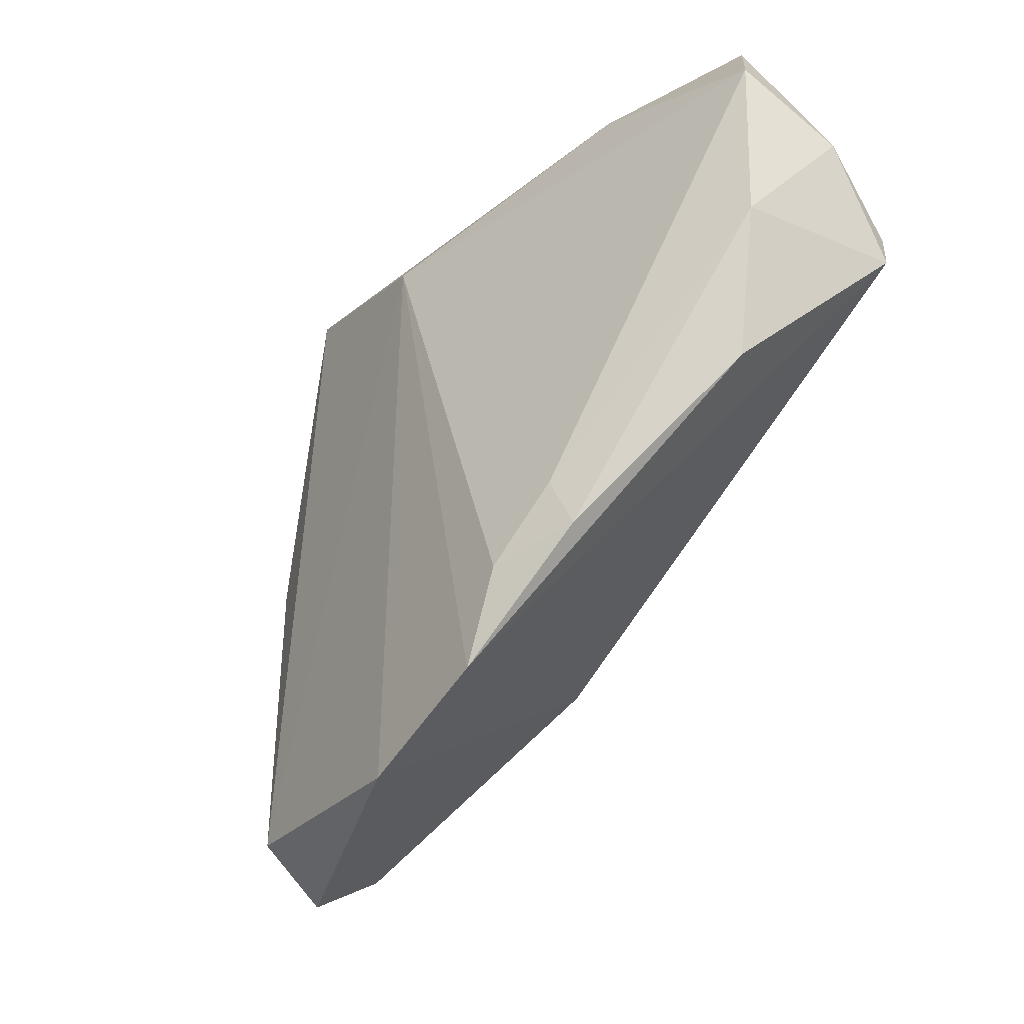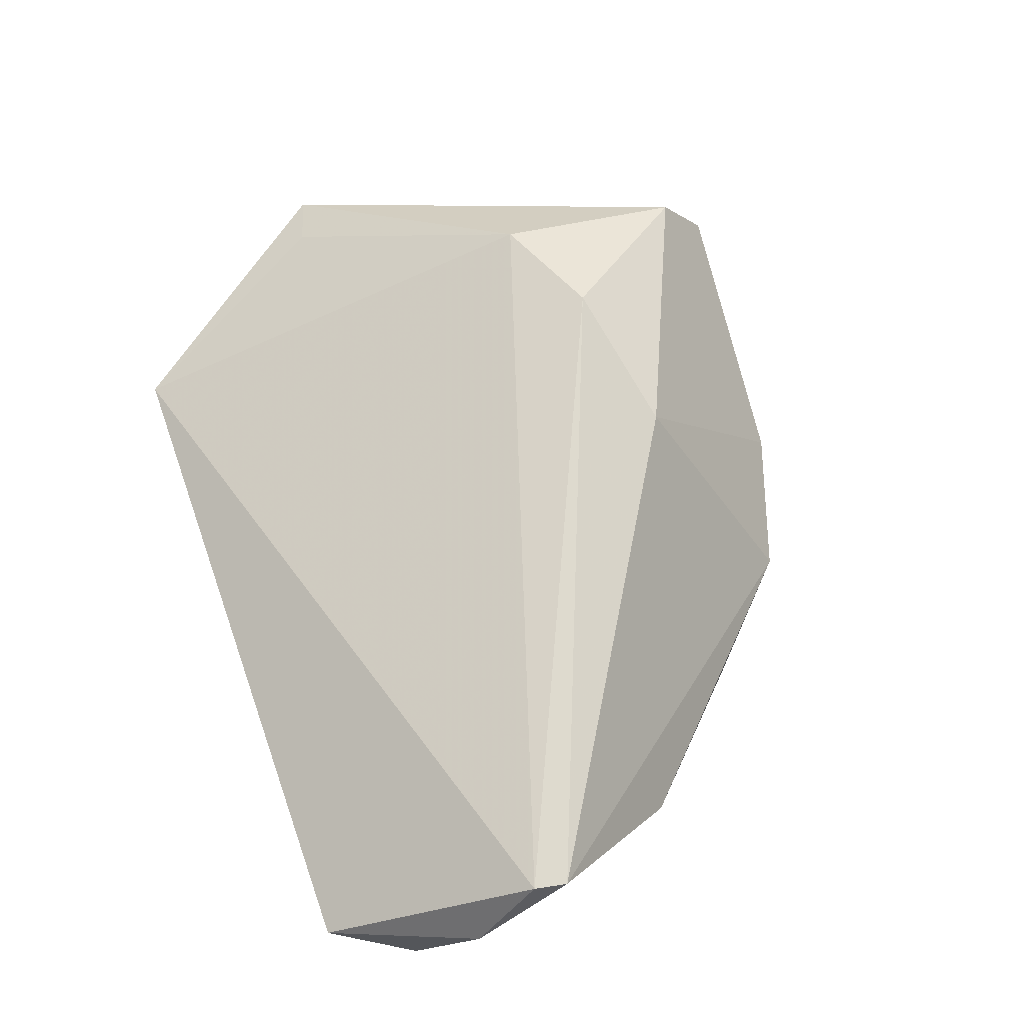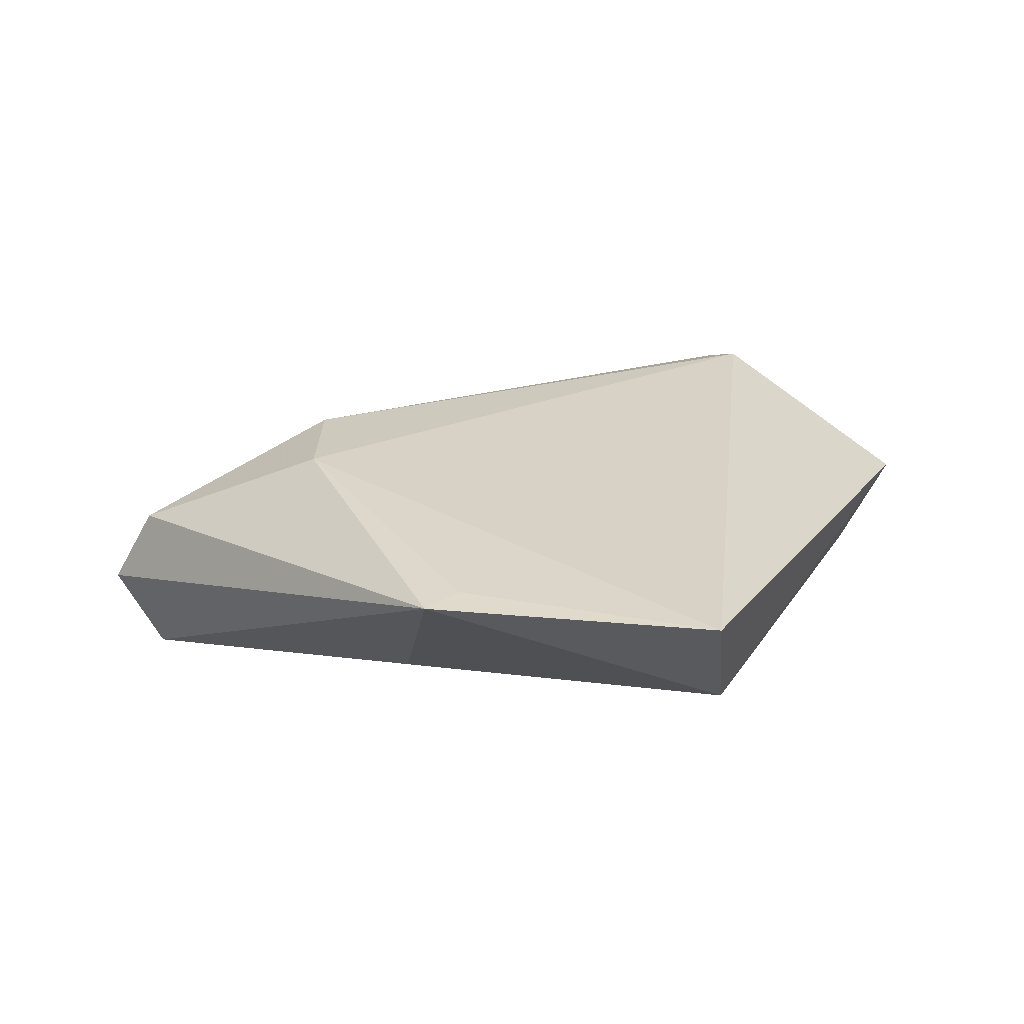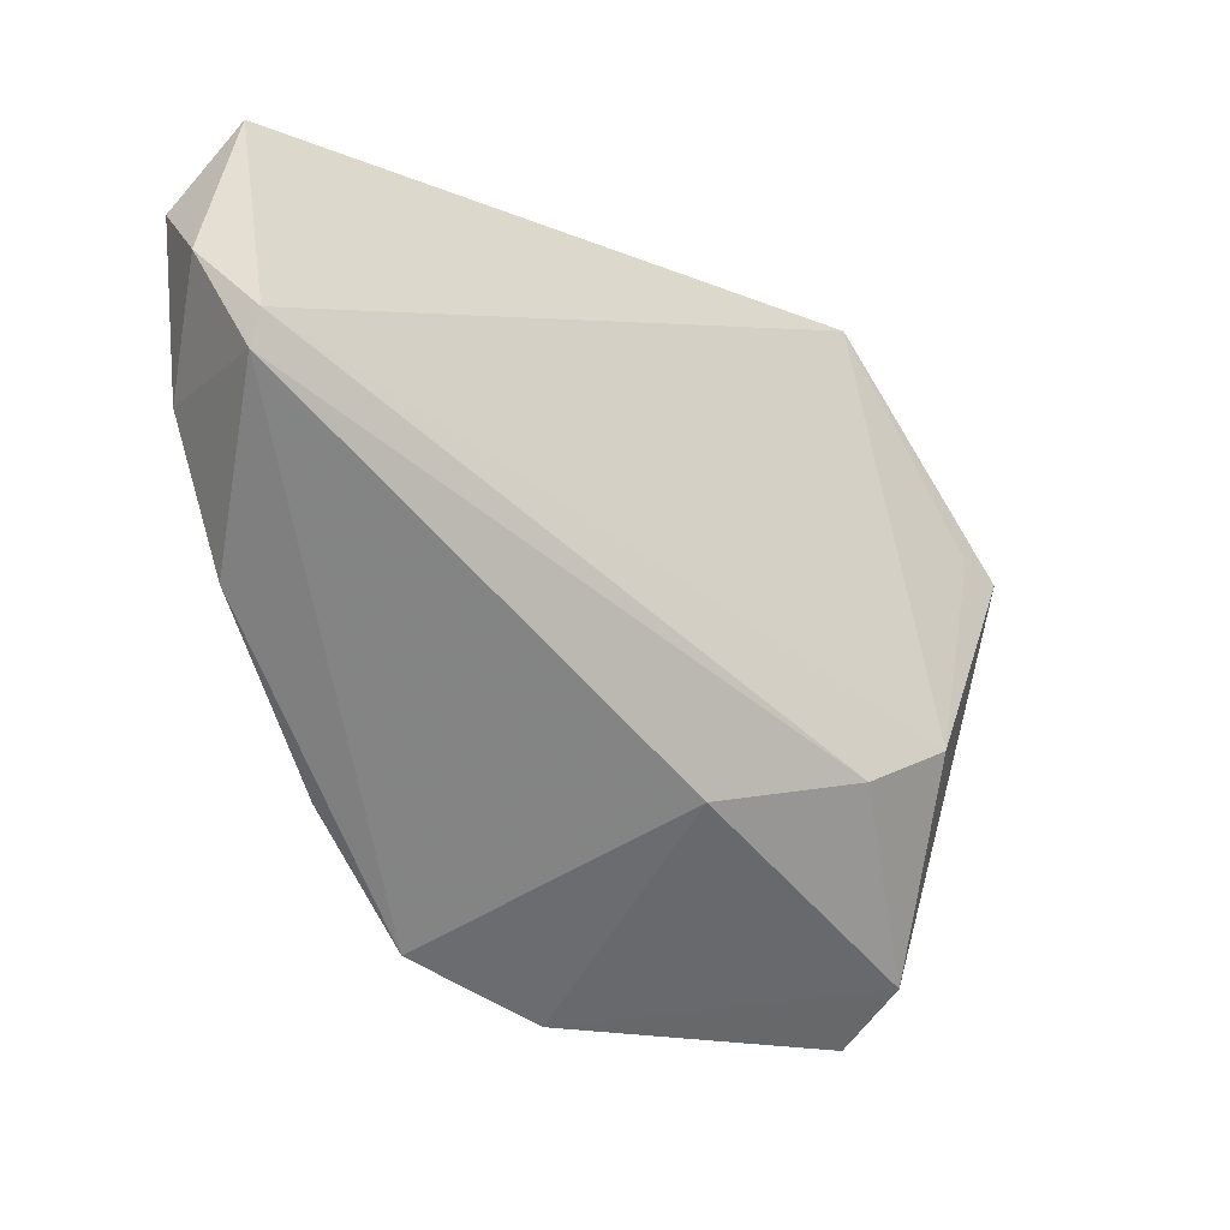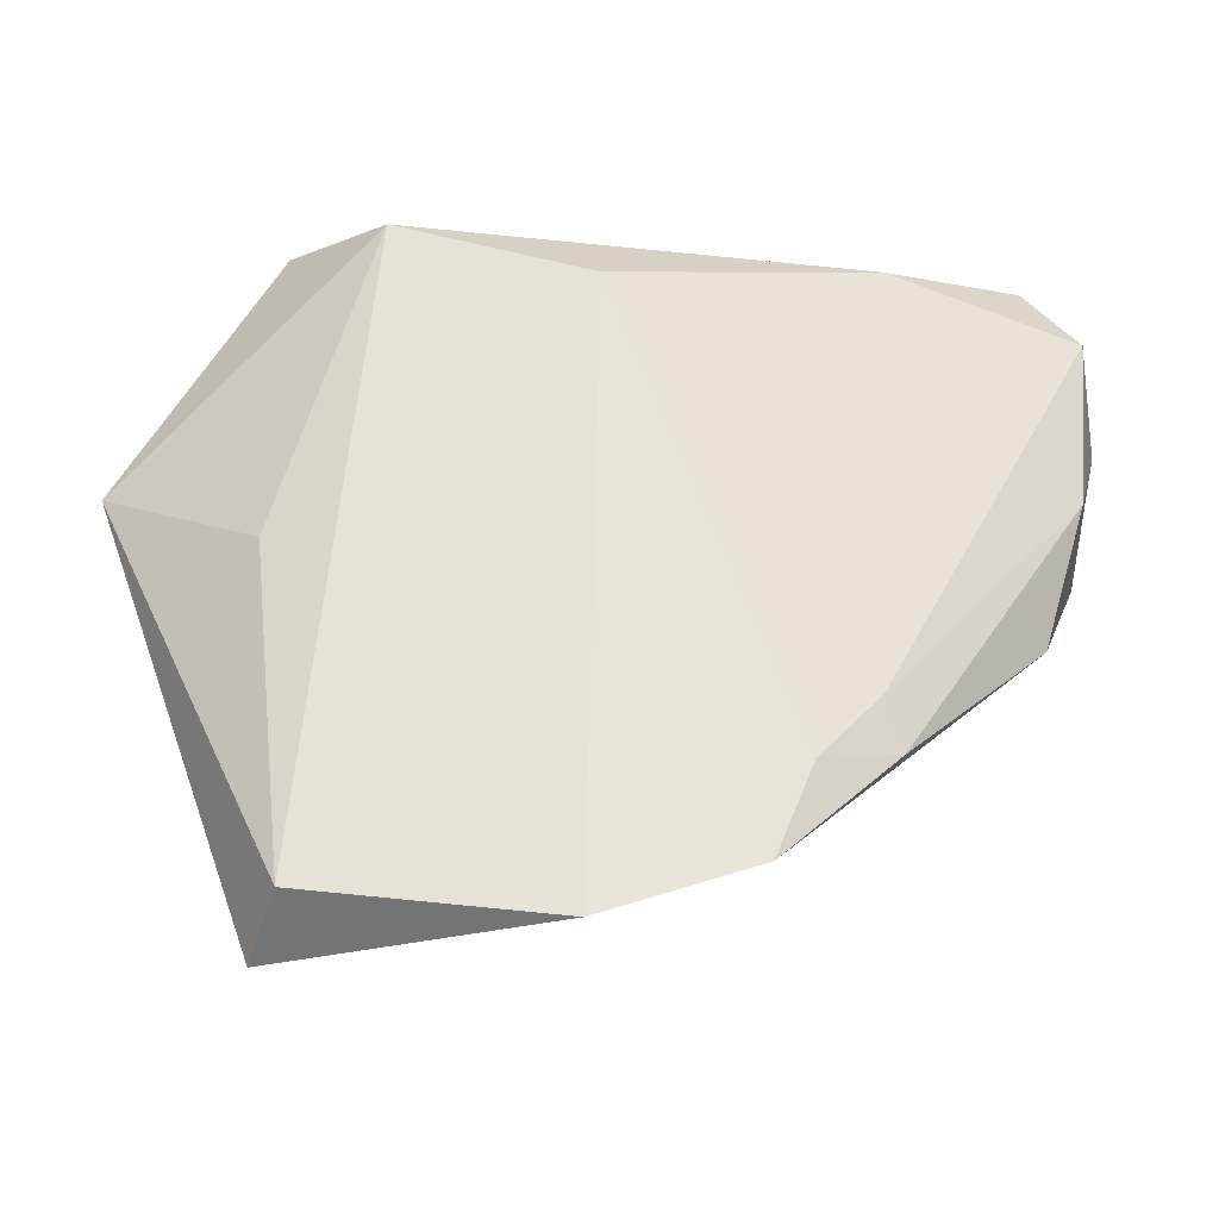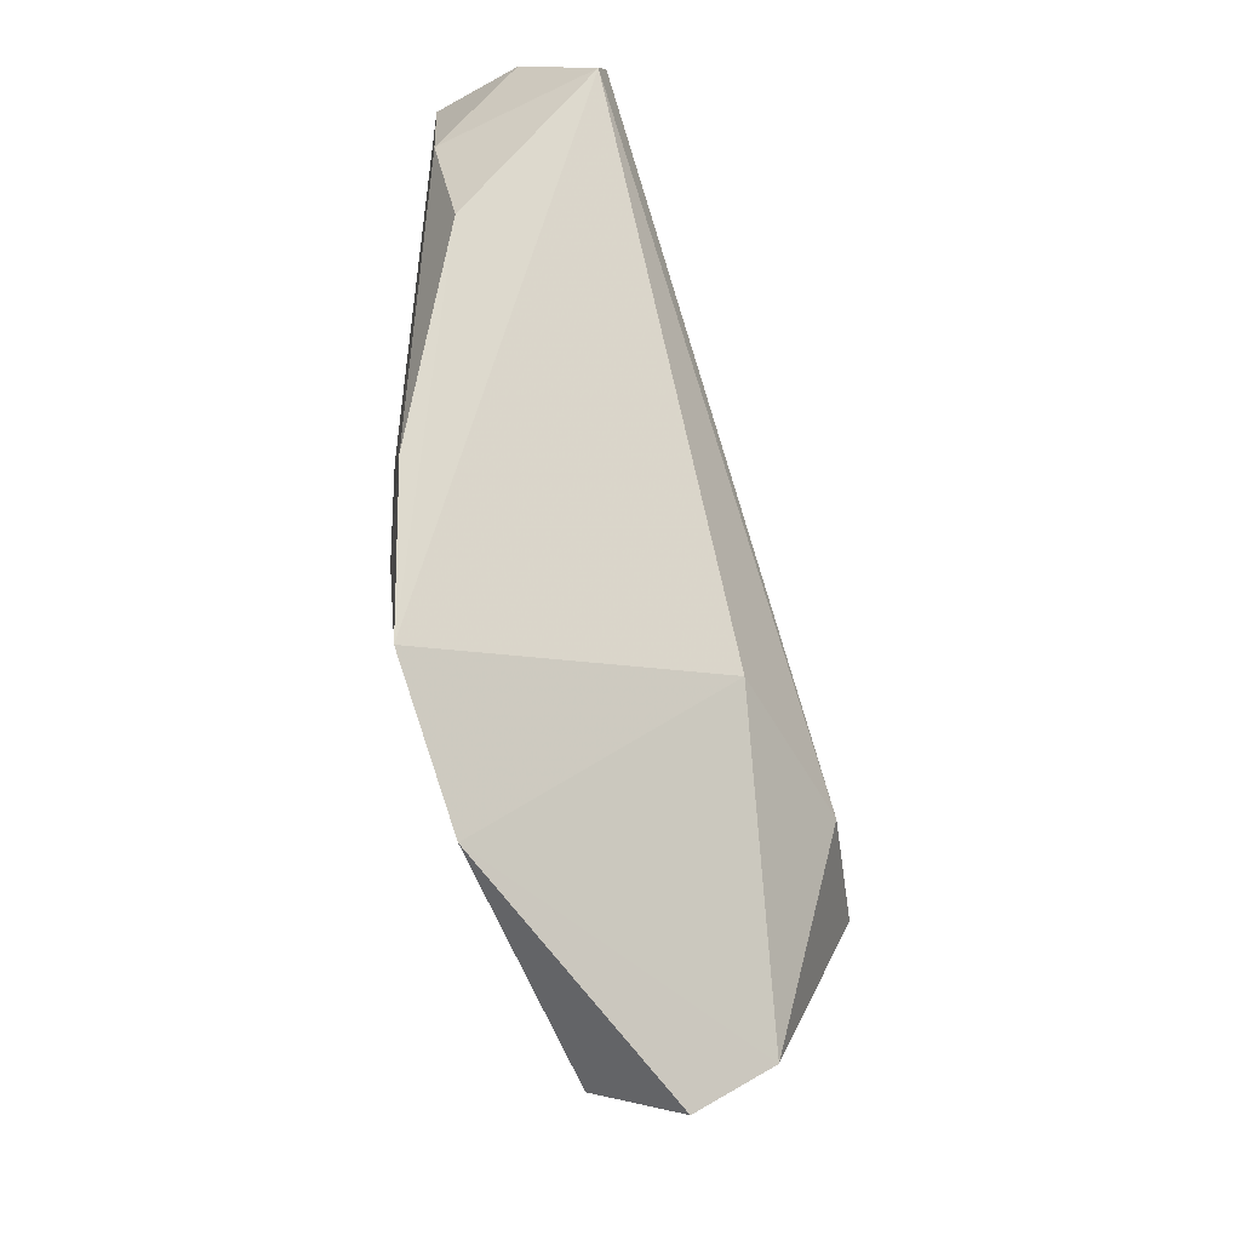
<metadata>
{"format":"obj","ext":"obj","renderer":"f3d","projection":"perspective","resolution":1024,"background":"white","views":[{"elev":-34.2,"azim":-125.0,"up":"+Y"},{"elev":71.9,"azim":-109.6,"up":"+Z"},{"elev":12.8,"azim":113.6,"up":"+Z"},{"elev":-16.8,"azim":-36.9,"up":"+Y"},{"elev":-27.9,"azim":178.3,"up":"+Y"},{"elev":-72.5,"azim":-71.0,"up":"+Y"}]}
</metadata>
<code>
v 0.0356 -0.01583 0.01552
v 0.05657 0.01048 0.003522
v -0.0303 -0.0261 -0.01039
v 0.02485 0.03705 -0.01317
v 0.03647 -0.04117 0.005793
v 0.03263 -0.04234 -0.01298
v 0.002313 -0.02596 0.01418
v 0.0009763 0.02974 -0.01506
v -0.05749 0.02165 0.009692
v 0.03589 -0.04716 -0.00335
v 0.05096 0.01227 0.004366
v 0.03687 0.04065 -0.0008773
v -0.05498 0.03022 -0.001429
v -0.04815 -0.008428 0.0008113
v -0.03191 0.0377 -0.004678
v -0.05561 0.008799 0.01856
v -0.01605 -0.03989 -0.01506
v -0.05486 0.01303 0.01915
v -0.04923 0.04065 0.003675
v -0.0282 -0.02014 -0.01217
v 0.002501 -0.04592 -0.01506
v -0.05338 0.009411 -0.0008023
v -0.02066 -0.02852 -0.0147
v 0.03693 -0.001736 -0.01035
v 0.02157 -0.02182 0.01802
f 12 11 2
f 2 11 1
f 11 12 1
f 18 25 1
f 1 12 18
f 18 12 19
f 9 18 19
f 2 10 6
f 6 24 2
f 9 19 13
f 16 25 18
f 16 7 25
f 17 7 16
f 16 18 9
f 25 7 5
f 5 10 2
f 5 1 25
f 2 1 5
f 4 19 12
f 4 6 8
f 24 6 4
f 2 24 4
f 4 12 2
f 21 6 10
f 21 7 17
f 21 17 8
f 8 6 21
f 10 5 21
f 21 5 7
f 8 17 23
f 8 13 15
f 15 13 19
f 15 4 8
f 19 4 15
f 17 16 14
f 3 23 17
f 17 14 3
f 23 3 20
f 20 13 8
f 8 23 20
f 22 3 14
f 9 13 22
f 13 20 22
f 22 20 3
f 22 16 9
f 22 14 16

</code>
